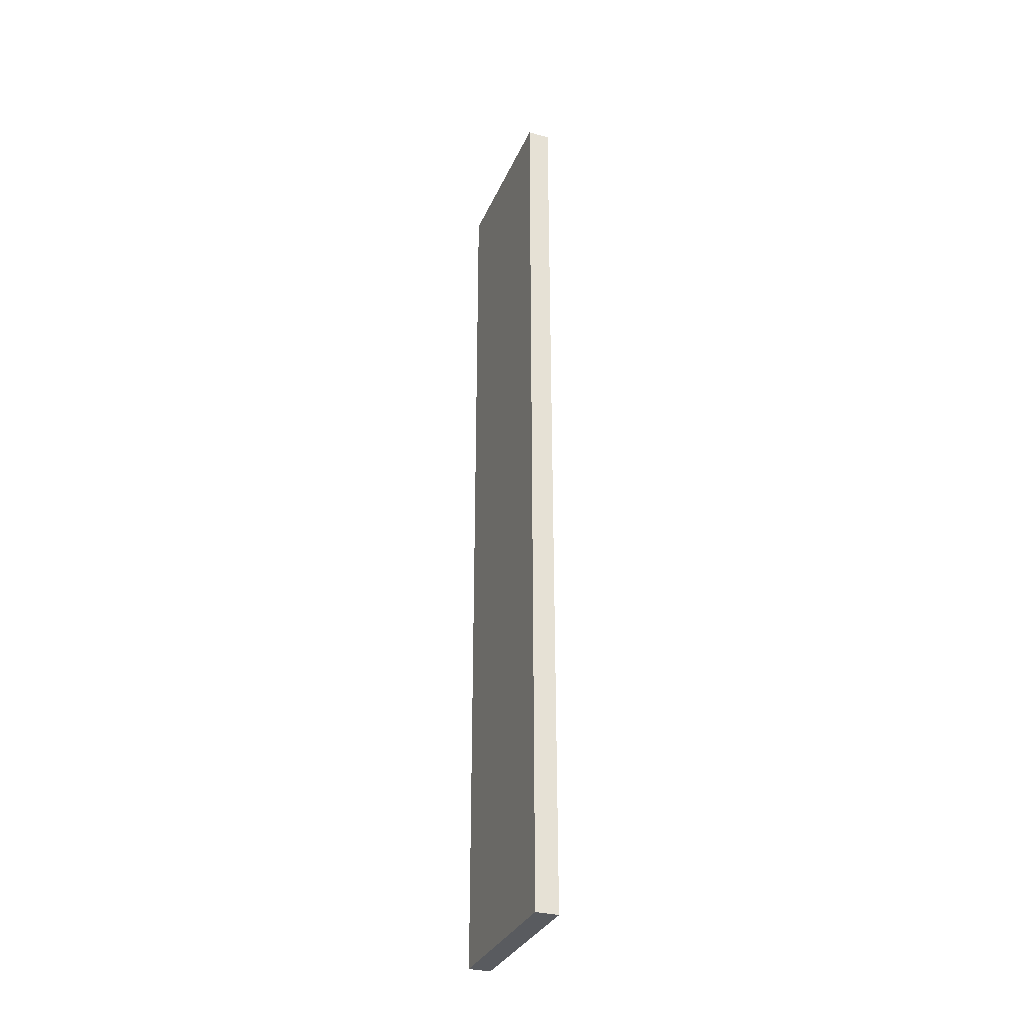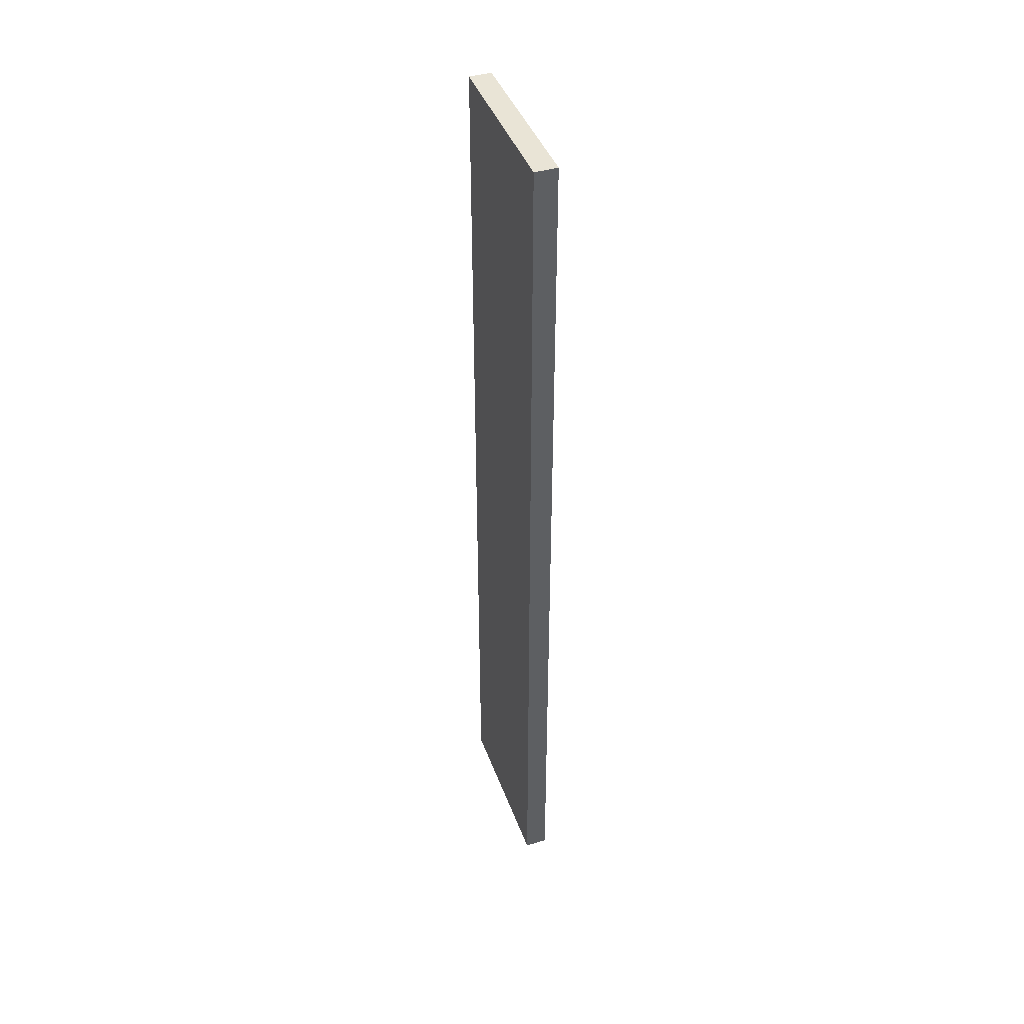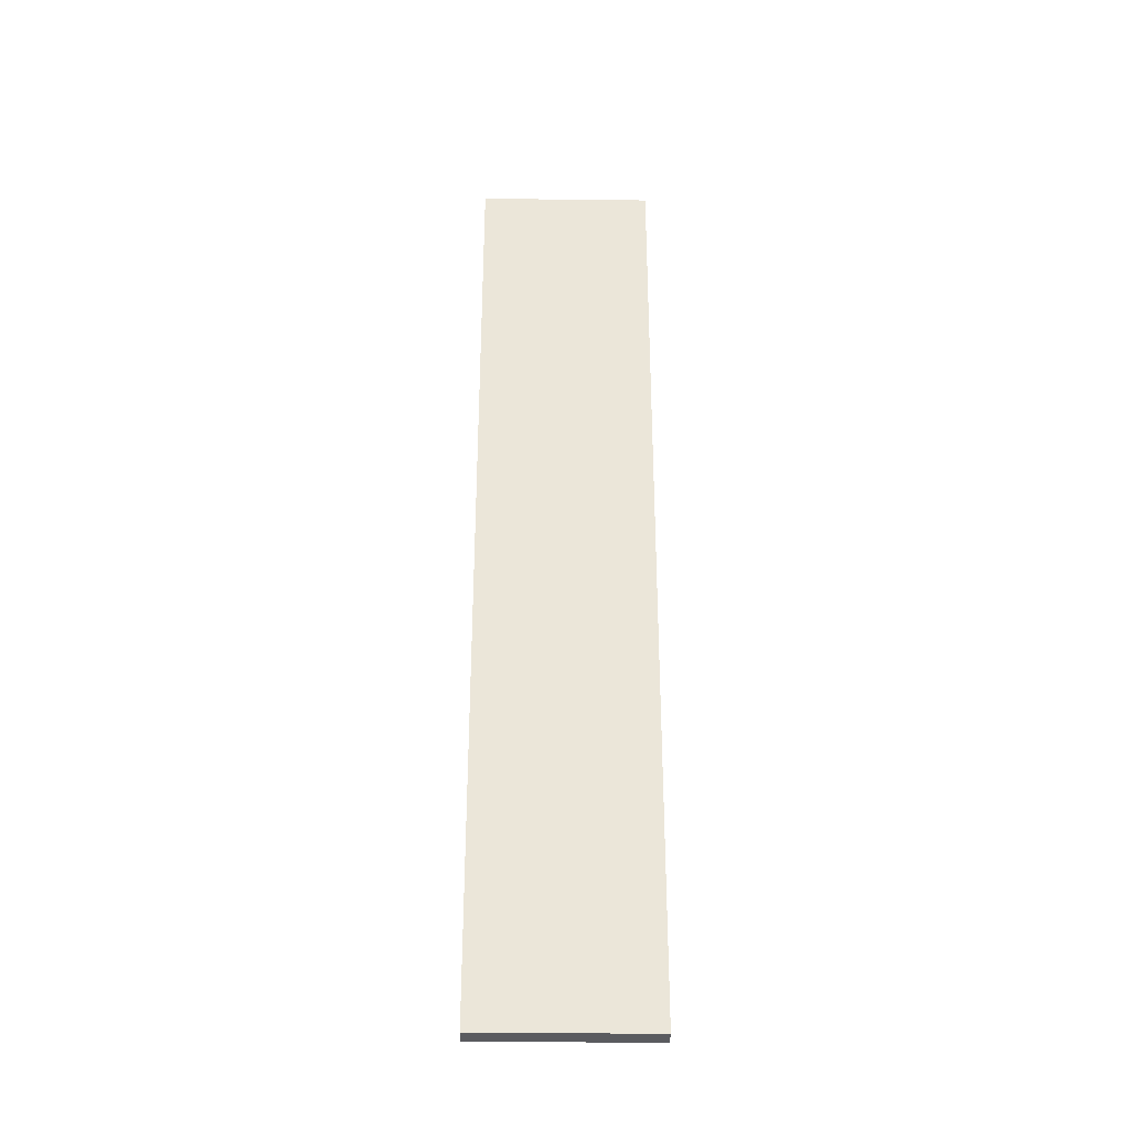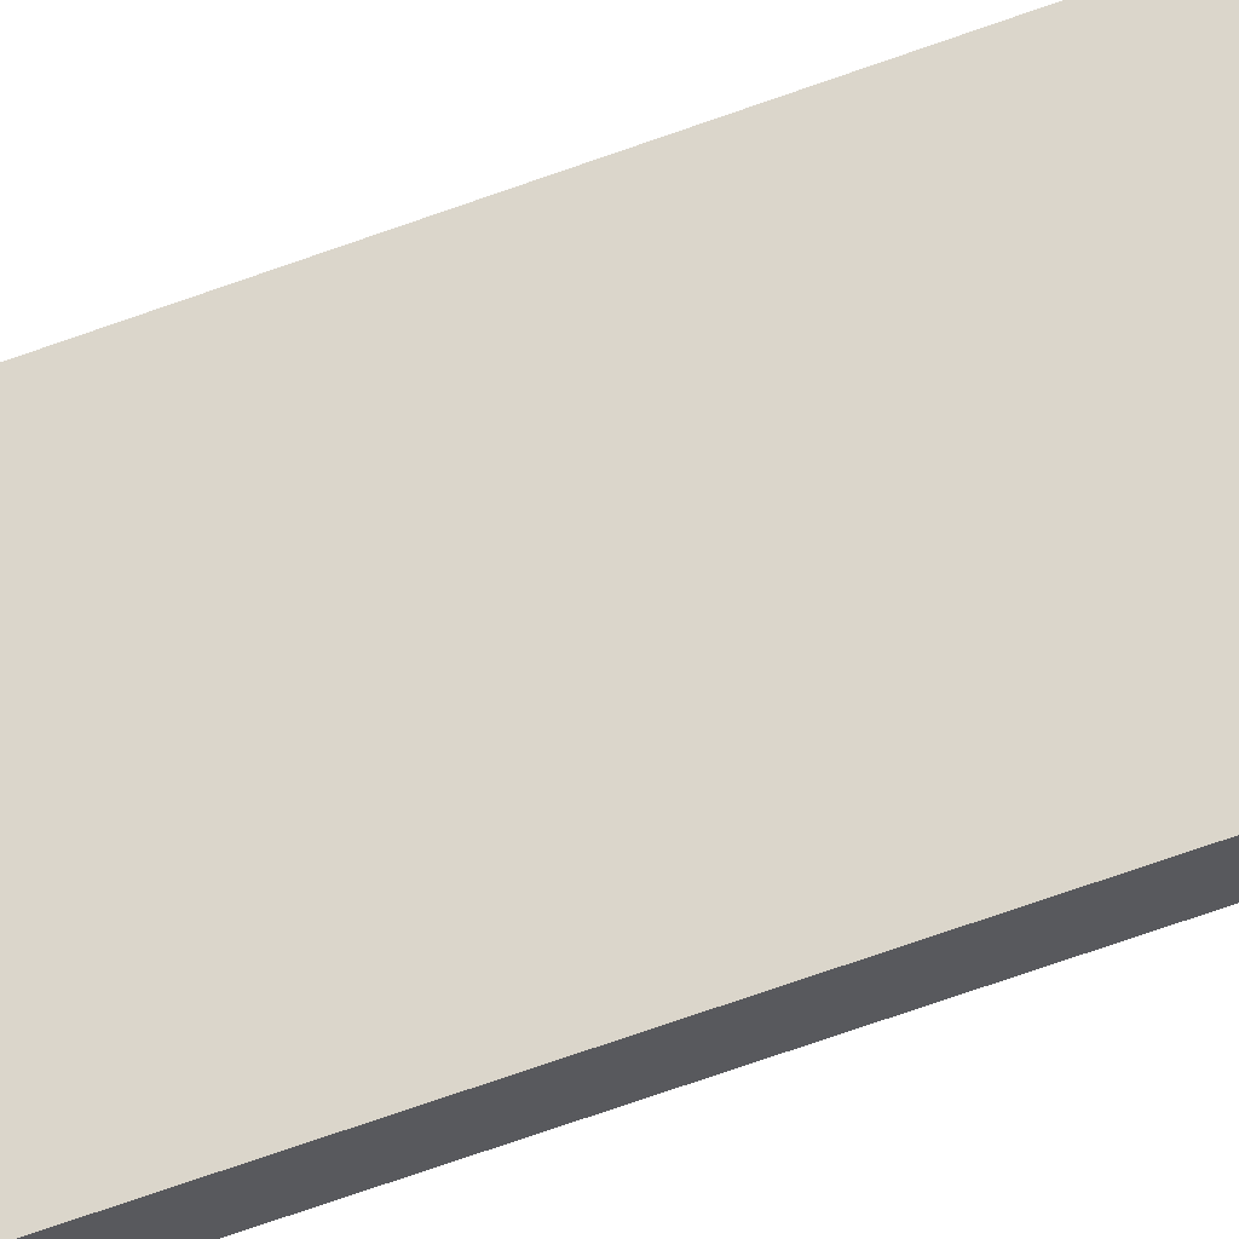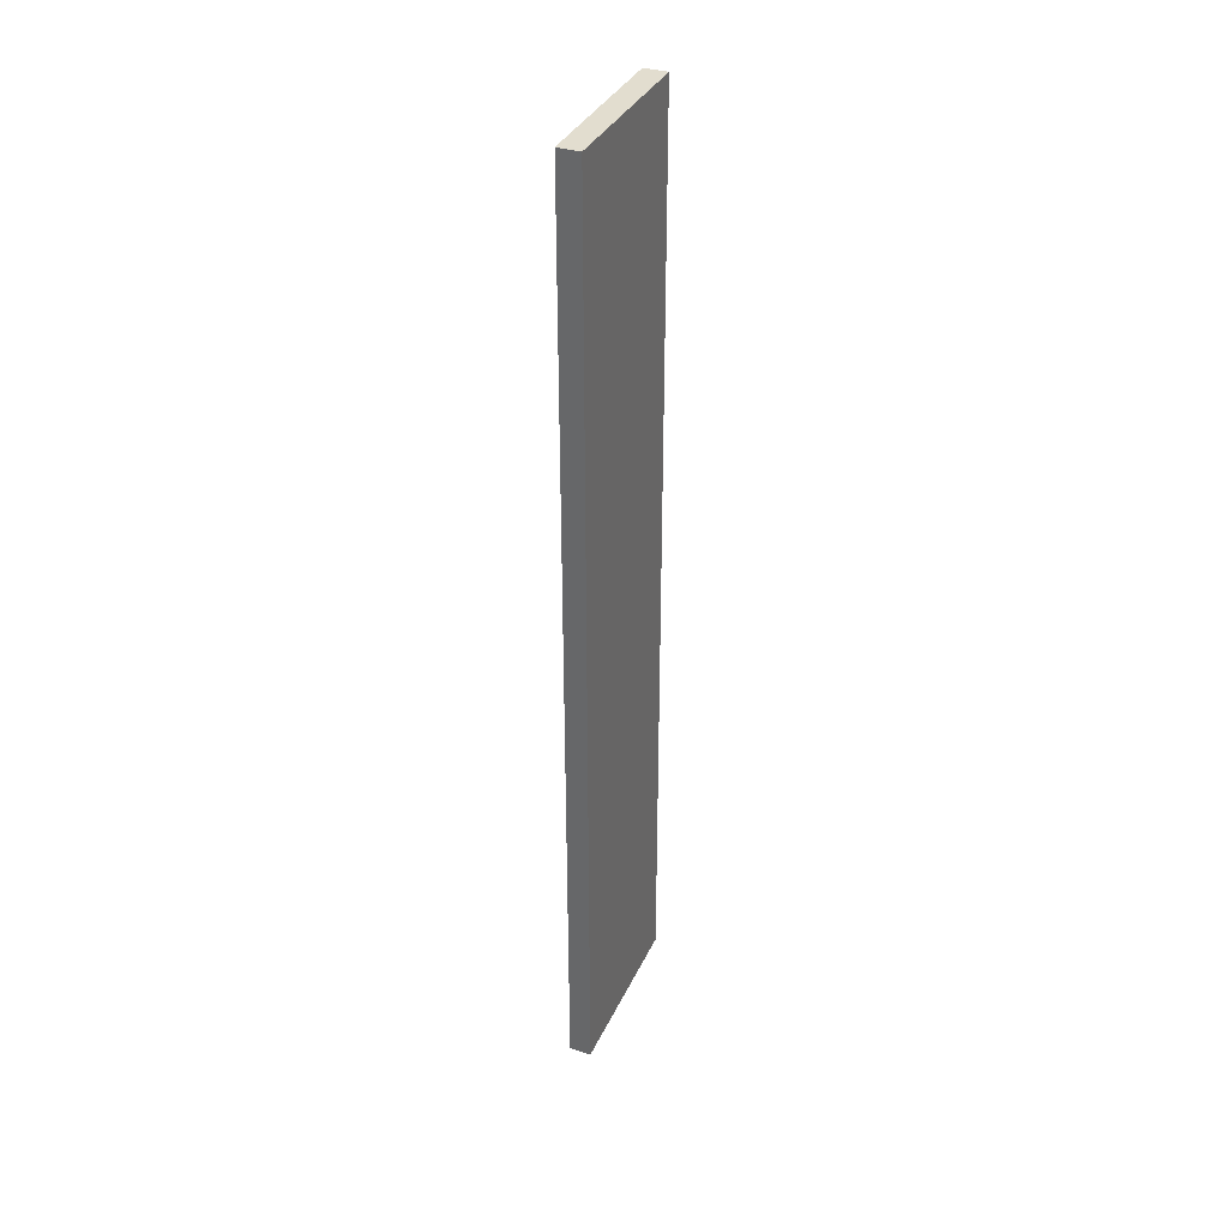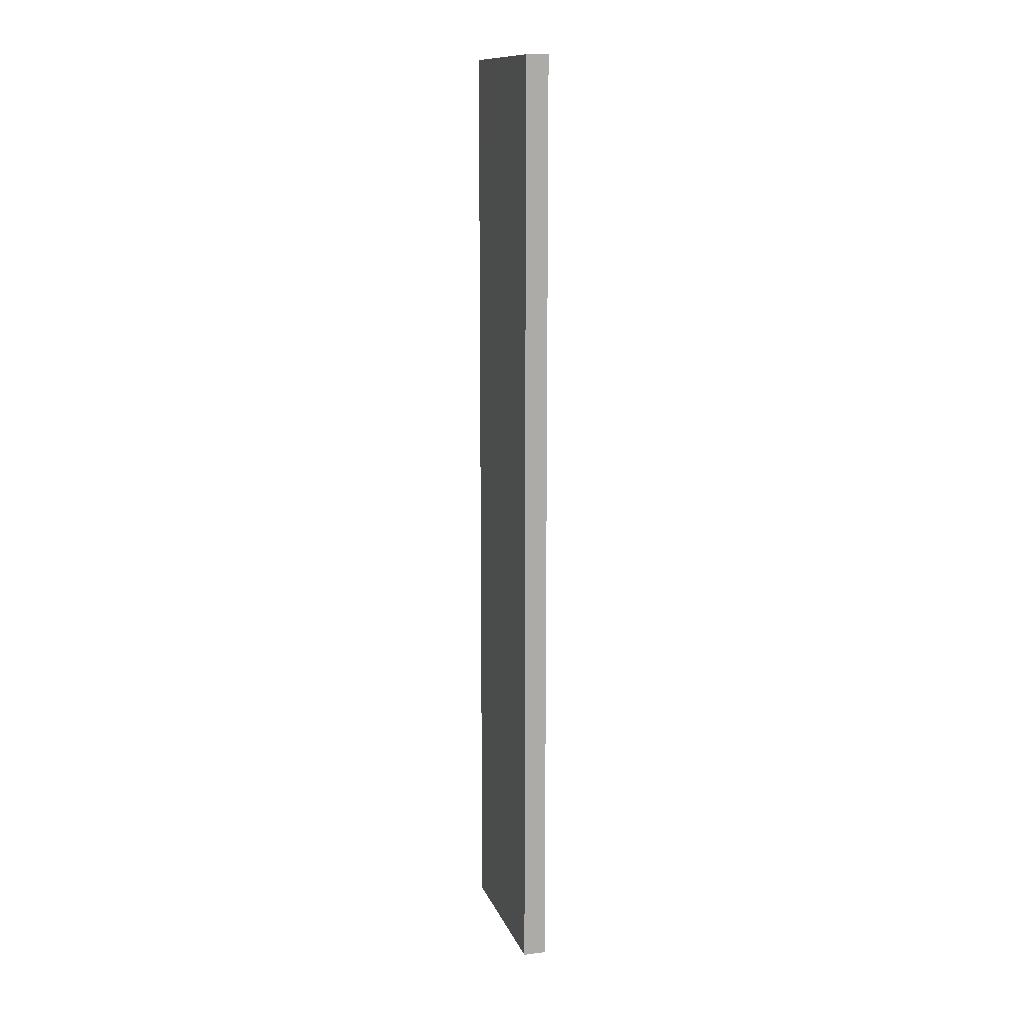
<metadata>
{"format":"obj","ext":"obj","renderer":"f3d","projection":"perspective","resolution":1024,"background":"white","views":[{"elev":-32.0,"azim":17.5,"up":"+Y"},{"elev":42.5,"azim":18.9,"up":"+Y"},{"elev":-32.9,"azim":127.6,"up":"+Y"},{"elev":-69.4,"azim":109.7,"up":"+Z"},{"elev":34.9,"azim":-119.4,"up":"+Y"},{"elev":12.7,"azim":22.2,"up":"+Y"}]}
</metadata>
<code>
v  0 12.24 7.494e-16
v  0.473 12.24 0.137
v  0.225 12.24 -0.174
v  0.263 12.24 0.334
v  1.645 12.24 1.612
v  1.413 12.24 1.796
v  0.225 1.065e-17 -0.174
v  0 0 0
v  1.413 -1.1e-16 1.796
v  0.263 -2.045e-17 0.334
v  1.645 -9.871e-17 1.612
v  0.473 -8.389e-18 0.137
g defaultobject
f 1 2 3
f 2 1 4
f 2 4 5
f 5 4 6
f 7 1 3
f 1 7 8
f 8 4 1
f 4 8 6
f 6 8 9
f 9 8 10
f 9 5 6
f 5 9 11
f 2 7 3
f 7 2 5
f 7 5 12
f 12 5 11
f 10 11 9
f 11 10 12
f 12 10 8
f 12 8 7

</code>
